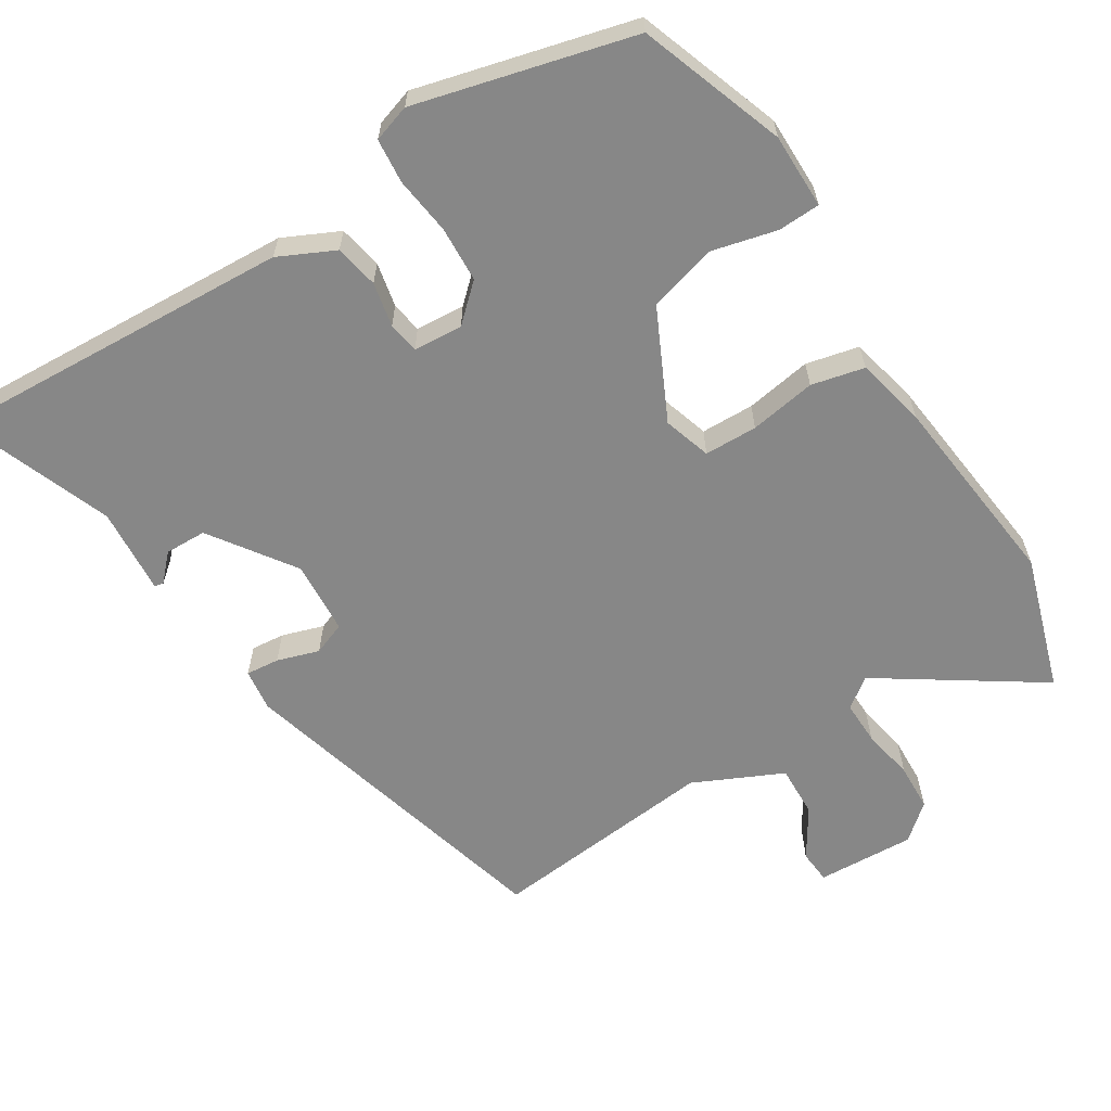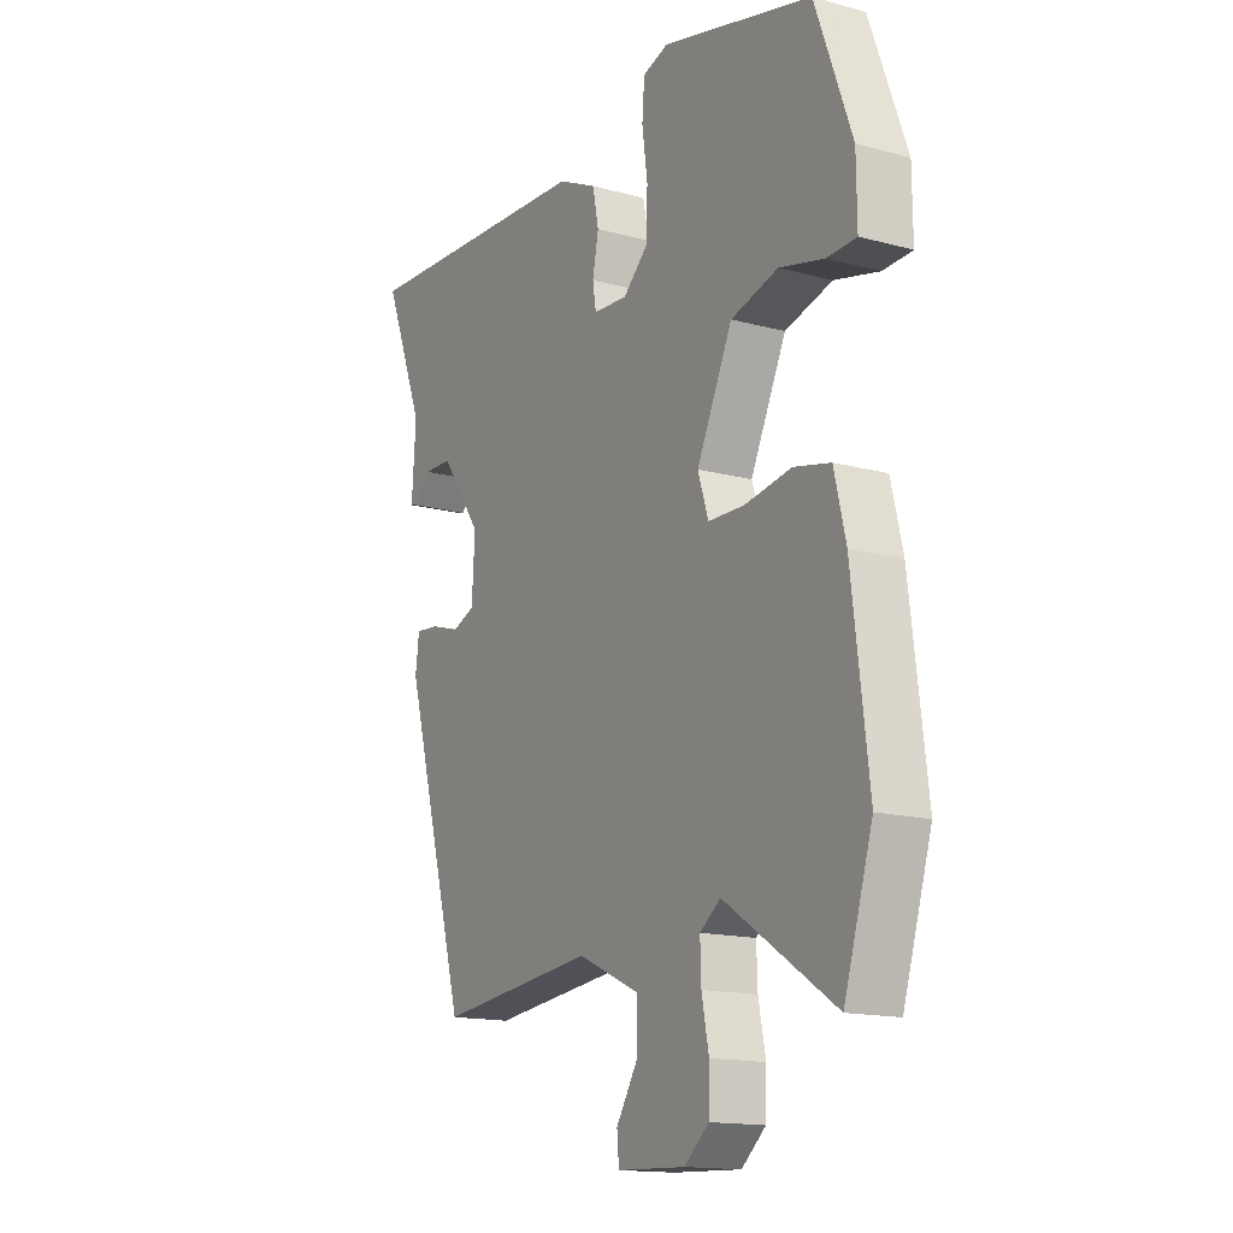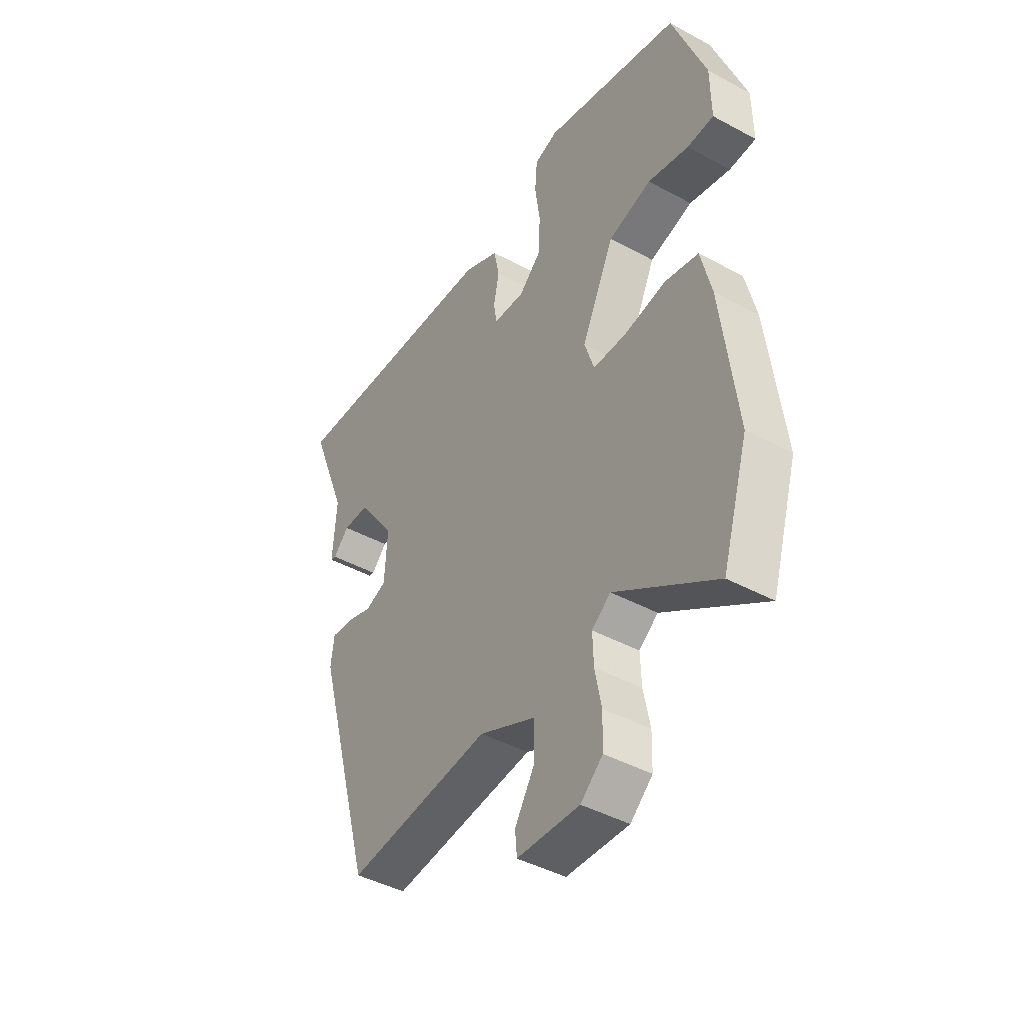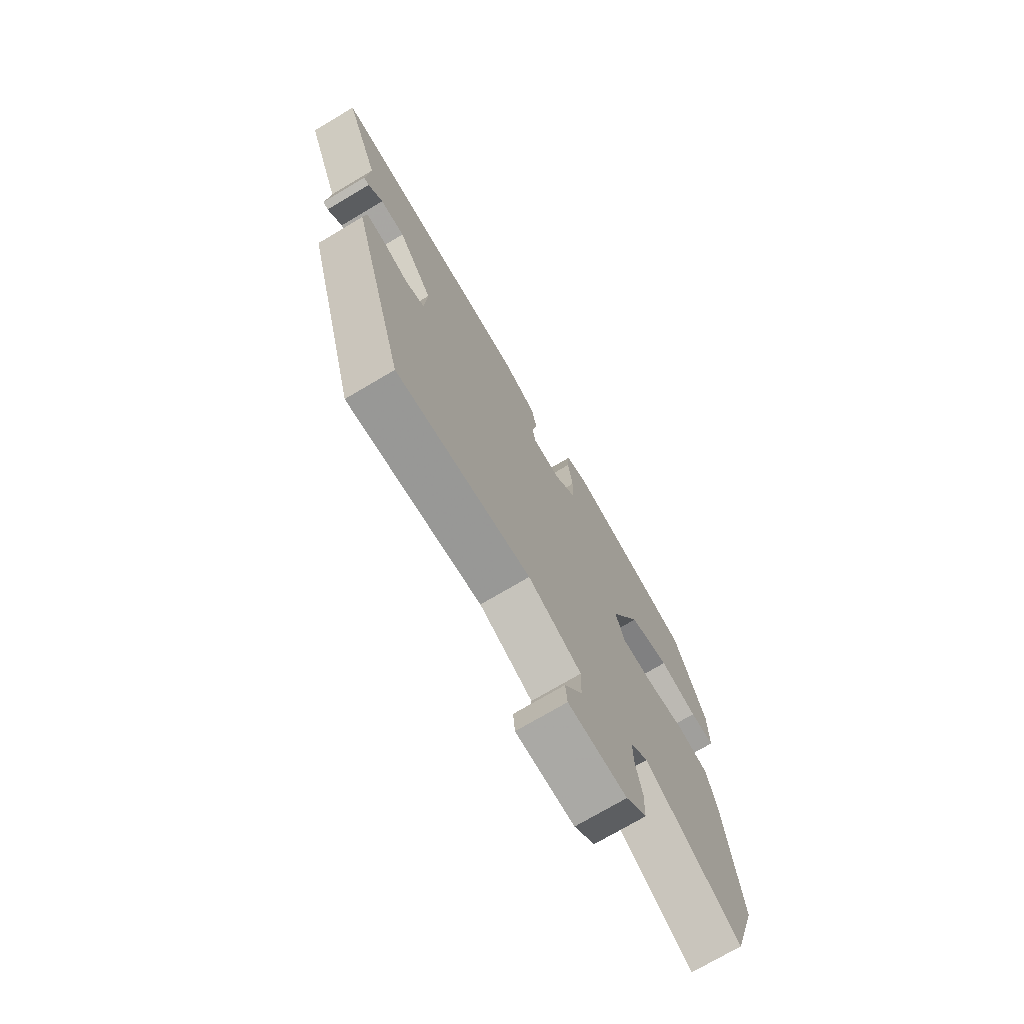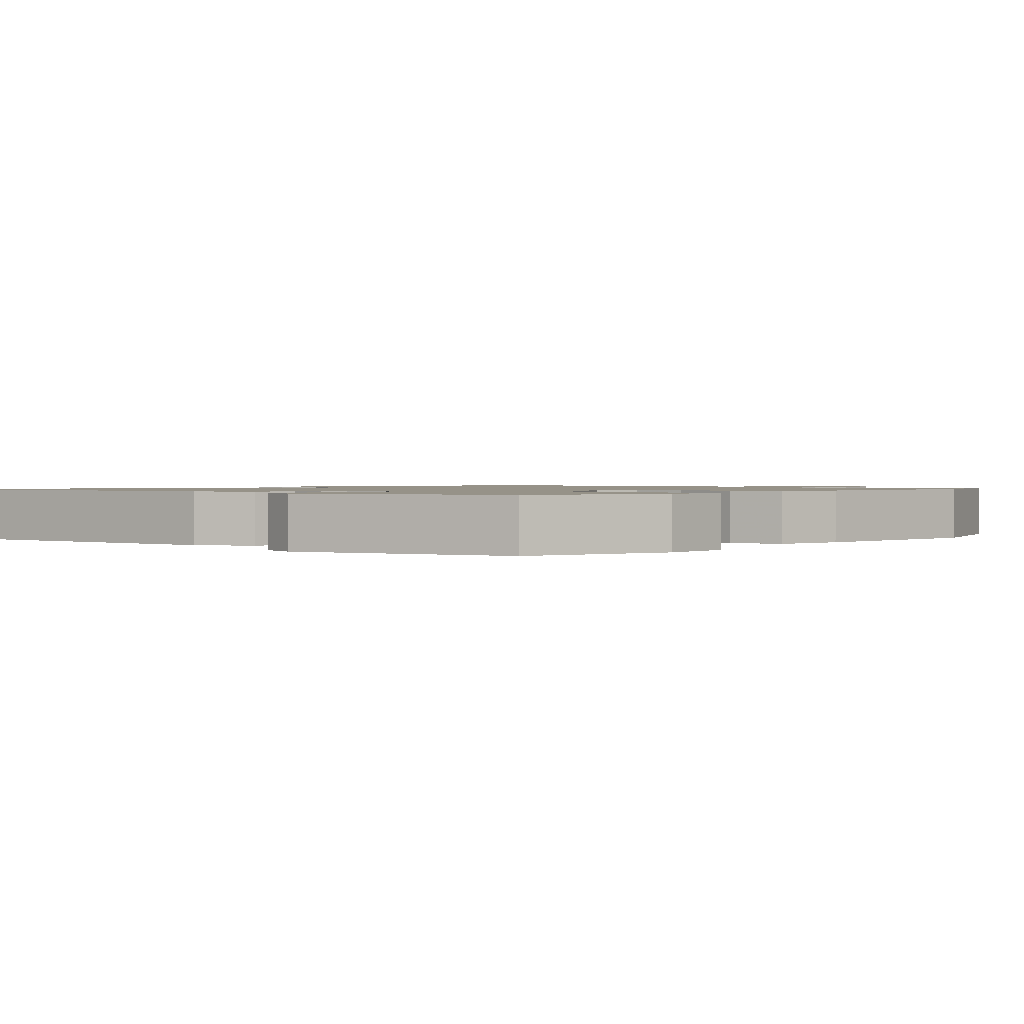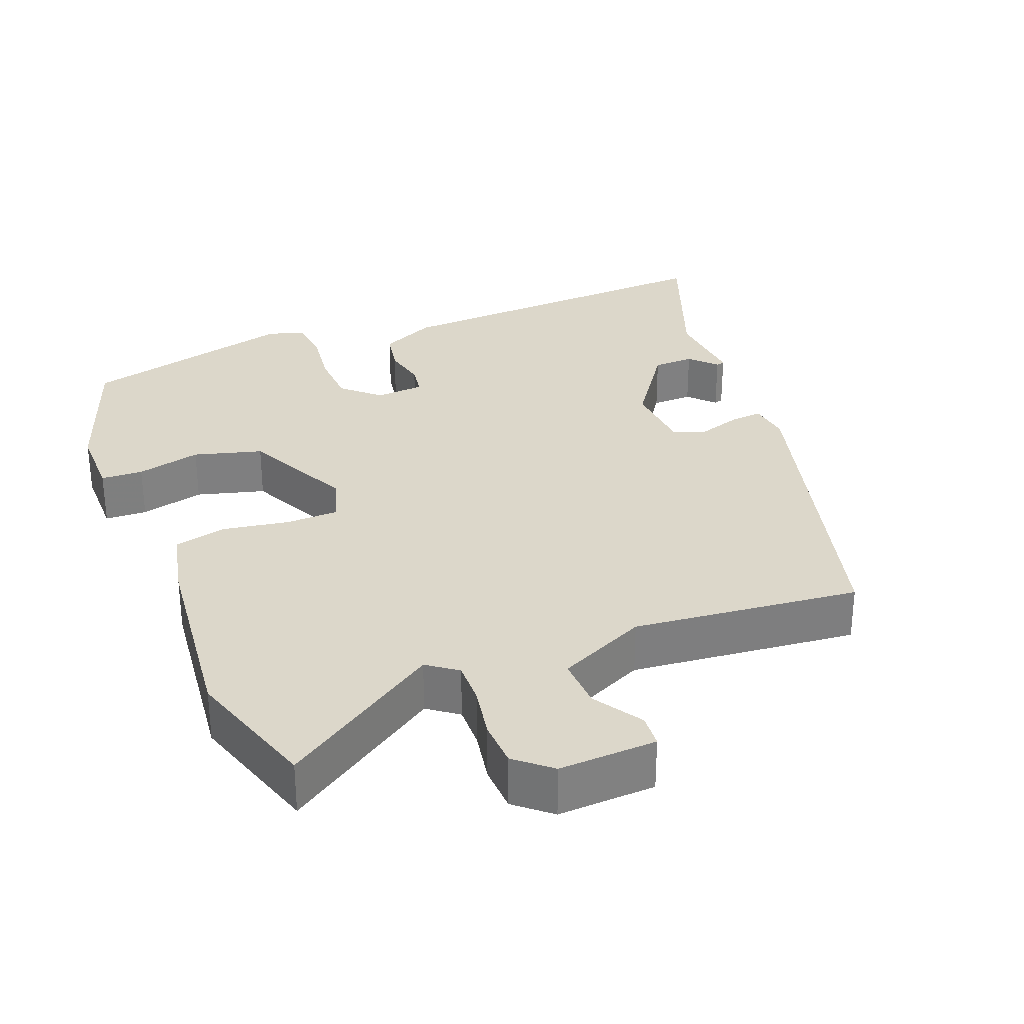
<metadata>
{"format":"obj","ext":"obj","renderer":"f3d","projection":"perspective","resolution":1024,"background":"white","views":[{"elev":-62.3,"azim":31.5,"up":"+Y"},{"elev":-15.2,"azim":59.9,"up":"+Z"},{"elev":-43.5,"azim":57.4,"up":"+Z"},{"elev":-73.6,"azim":-59.3,"up":"+Z"},{"elev":1.2,"azim":39.3,"up":"+Y"},{"elev":30.6,"azim":157.9,"up":"+Y"}]}
</metadata>
<code>
v 0.524 0.07 -0.422
v 0.467 0.07 -0.608
v 0.248 0.07 -0.465
v 0.207 0.07 -0.496
v 0.209 0.07 -0.556
v 0.223 0.07 -0.628
v 0.221 0.07 -0.693
v 0.173 0.07 -0.735
v 0.038 0.07 -0.73
v 0.034 0.07 -0.684
v 0.076 0.07 -0.616
v 0.078 0.07 -0.544
v -0.045 0.07 -0.488
v -0.358 0.07 -0.523
v -0.484 0.07 -0.07
v -0.477 0.07 -0.012
v -0.431 0.07 -0.016
v -0.373 0.07 -0.034
v -0.328 0.07 -0.016
v -0.322 0.07 0.085
v -0.403 0.07 0.199
v -0.46 0.07 0.2
v -0.494 0.07 0.164
v -0.506 0.07 0.167
v -0.498 0.07 0.286
v -0.579 0.07 0.494
v -0.1 0.07 0.473
v -0.023 0.07 0.437
v -0.011 0.07 0.377
v -0.023 0.07 0.316
v -0.016 0.07 0.273
v 0.052 0.07 0.269
v 0.101 0.07 0.315
v 0.104 0.07 0.391
v 0.093 0.07 0.471
v 0.098 0.07 0.532
v 0.149 0.07 0.549
v 0.448 0.07 0.475
v 0.521 0.07 0.276
v 0.522 0.07 0.173
v 0.464 0.07 0.17
v 0.375 0.07 0.191
v 0.281 0.07 0.164
v 0.21 0.07 0.013
v 0.231 0.07 -0.052
v 0.304 0.07 -0.053
v 0.395 0.07 -0.037
v 0.468 0.07 -0.053
v 0.491 0.07 -0.15
v 0.524 0 -0.422
v 0.467 0 -0.608
v 0.248 0 -0.465
v 0.207 0 -0.496
v 0.209 0 -0.556
v 0.223 0 -0.628
v 0.221 0 -0.693
v 0.173 0 -0.735
v 0.038 0 -0.73
v 0.034 0 -0.684
v 0.076 0 -0.616
v 0.078 0 -0.544
v -0.045 0 -0.488
v -0.358 0 -0.523
v -0.484 0 -0.07
v -0.477 0 -0.012
v -0.431 0 -0.016
v -0.373 0 -0.034
v -0.328 0 -0.016
v -0.322 0 0.085
v -0.403 0 0.199
v -0.46 0 0.2
v -0.494 0 0.164
v -0.506 0 0.167
v -0.498 0 0.286
v -0.579 0 0.494
v -0.1 0 0.473
v -0.023 0 0.437
v -0.011 0 0.377
v -0.023 0 0.316
v -0.016 0 0.273
v 0.052 0 0.269
v 0.101 0 0.315
v 0.104 0 0.391
v 0.093 0 0.471
v 0.098 0 0.532
v 0.149 0 0.549
v 0.448 0 0.475
v 0.521 0 0.276
v 0.522 0 0.173
v 0.464 0 0.17
v 0.375 0 0.191
v 0.281 0 0.164
v 0.21 0 0.013
v 0.231 0 -0.052
v 0.304 0 -0.053
v 0.395 0 -0.037
v 0.468 0 -0.053
v 0.491 0 -0.15
f 1 2 3
f 49 1 3
f 48 49 3
f 47 48 3
f 46 47 3
f 45 46 3 4
f 44 45 4
f 40 41 42
f 39 40 42
f 38 39 42
f 37 38 42
f 36 37 42
f 35 36 42
f 34 35 42
f 33 34 42 43
f 32 33 43 44
f 28 29 30
f 27 28 30
f 26 27 30
f 25 26 30
f 25 30 31
f 22 23 24 25
f 25 31 32
f 22 25 32
f 21 22 32
f 16 17 18
f 15 16 18
f 14 15 18
f 13 14 18
f 12 13 18 19
f 9 10 11
f 8 9 11
f 7 8 11
f 6 7 11
f 5 6 11
f 4 5 11 12
f 32 44 4
f 21 32 4
f 20 21 4
f 4 12 19 20
f 52 51 50
f 52 50 98
f 52 98 97
f 52 97 96
f 52 96 95
f 53 52 95 94
f 53 94 93
f 91 90 89
f 91 89 88
f 91 88 87
f 91 87 86
f 91 86 85
f 91 85 84
f 91 84 83
f 92 91 83 82
f 93 92 82 81
f 79 78 77
f 79 77 76
f 79 76 75
f 79 75 74
f 80 79 74
f 74 73 72 71
f 81 80 74
f 81 74 71
f 81 71 70
f 67 66 65
f 67 65 64
f 67 64 63
f 67 63 62
f 68 67 62 61
f 60 59 58
f 60 58 57
f 60 57 56
f 60 56 55
f 60 55 54
f 61 60 54 53
f 53 93 81
f 53 81 70
f 53 70 69
f 69 68 61 53
f 1 50 51 2
f 2 51 52 3
f 3 52 53 4
f 4 53 54 5
f 5 54 55 6
f 6 55 56 7
f 7 56 57 8
f 8 57 58 9
f 9 58 59 10
f 10 59 60 11
f 11 60 61 12
f 12 61 62 13
f 13 62 63 14
f 14 63 64 15
f 15 64 65 16
f 16 65 66 17
f 17 66 67 18
f 18 67 68 19
f 19 68 69 20
f 20 69 70 21
f 21 70 71 22
f 22 71 72 23
f 23 72 73 24
f 24 73 74 25
f 25 74 75 26
f 26 75 76 27
f 27 76 77 28
f 28 77 78 29
f 29 78 79 30
f 30 79 80 31
f 31 80 81 32
f 32 81 82 33
f 33 82 83 34
f 34 83 84 35
f 35 84 85 36
f 36 85 86 37
f 37 86 87 38
f 38 87 88 39
f 39 88 89 40
f 40 89 90 41
f 41 90 91 42
f 42 91 92 43
f 43 92 93 44
f 44 93 94 45
f 45 94 95 46
f 46 95 96 47
f 47 96 97 48
f 48 97 98 49
f 49 98 50 1

</code>
